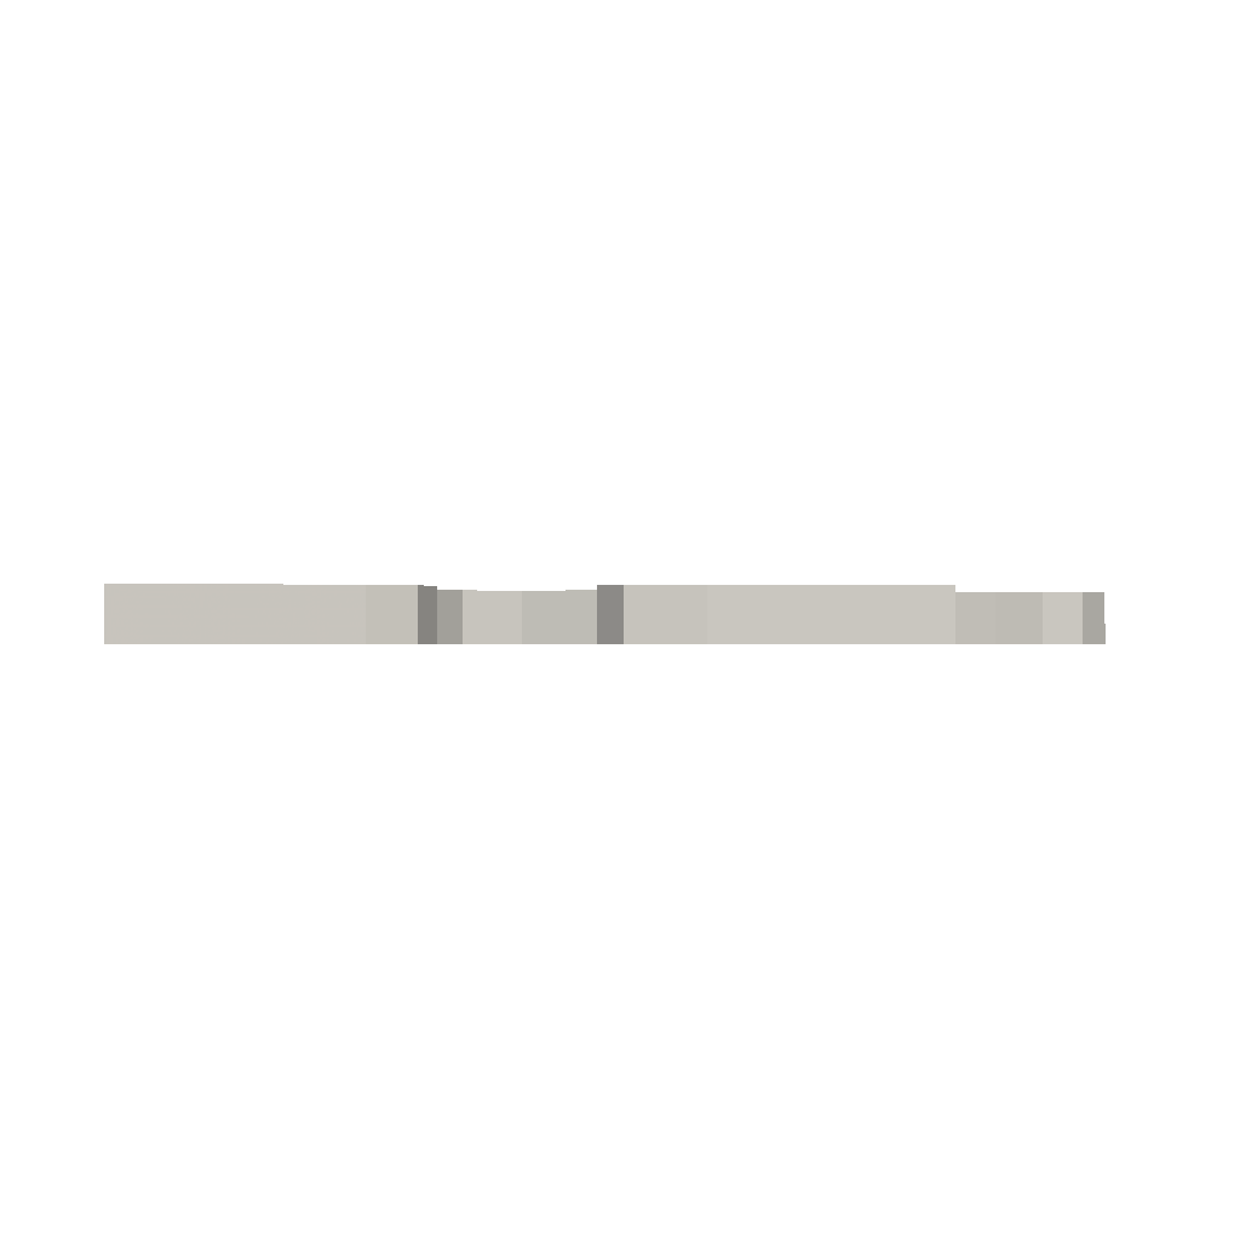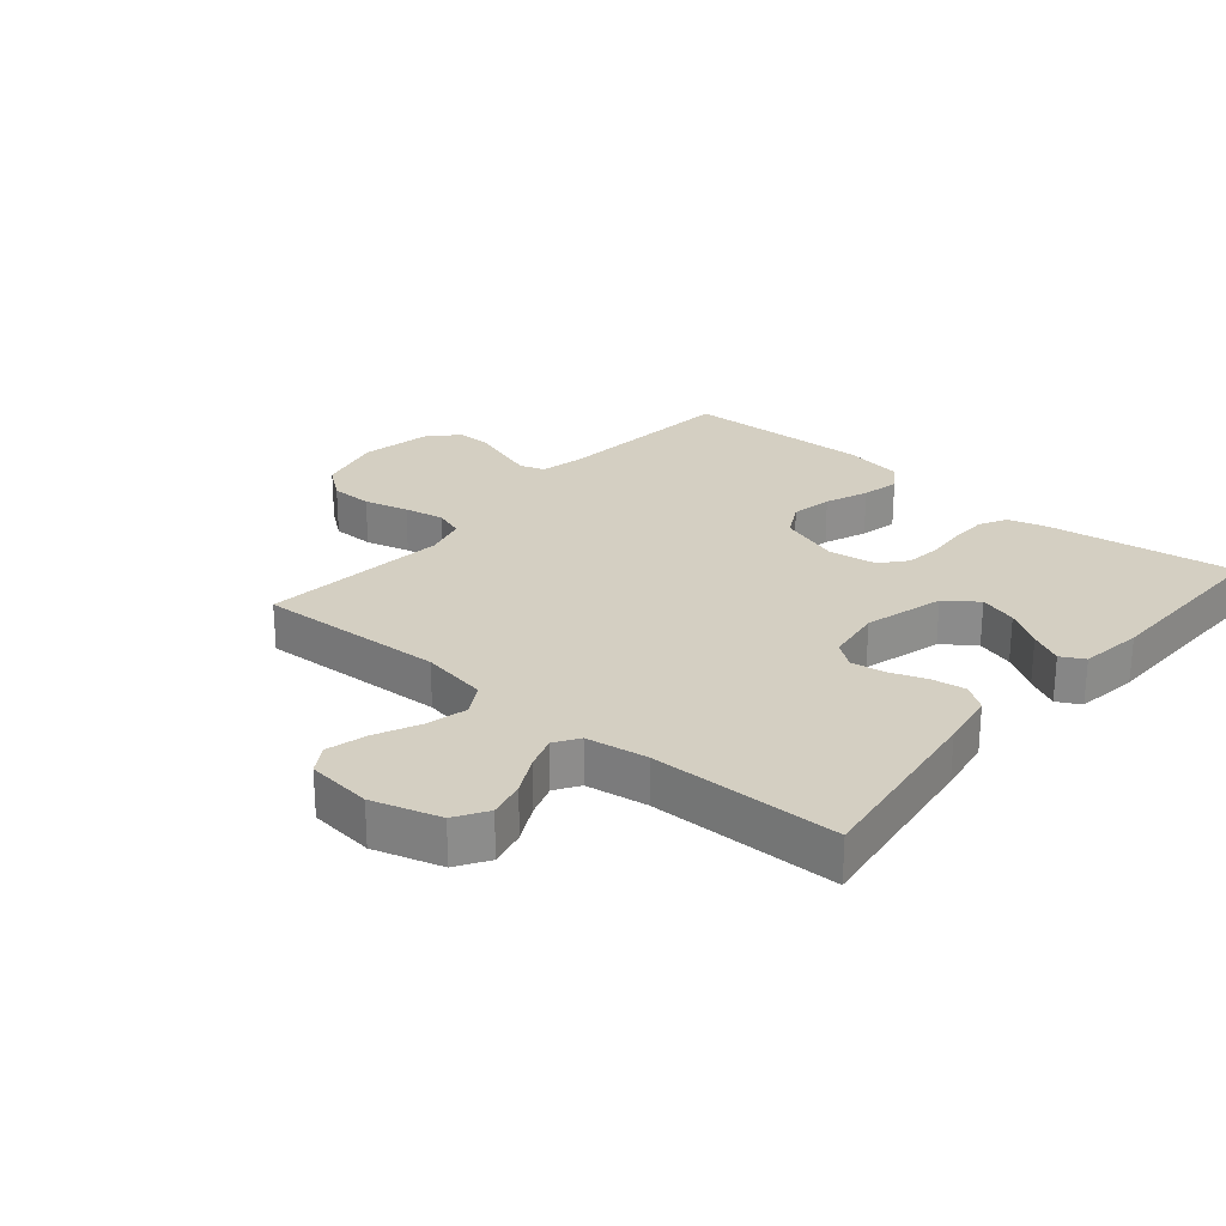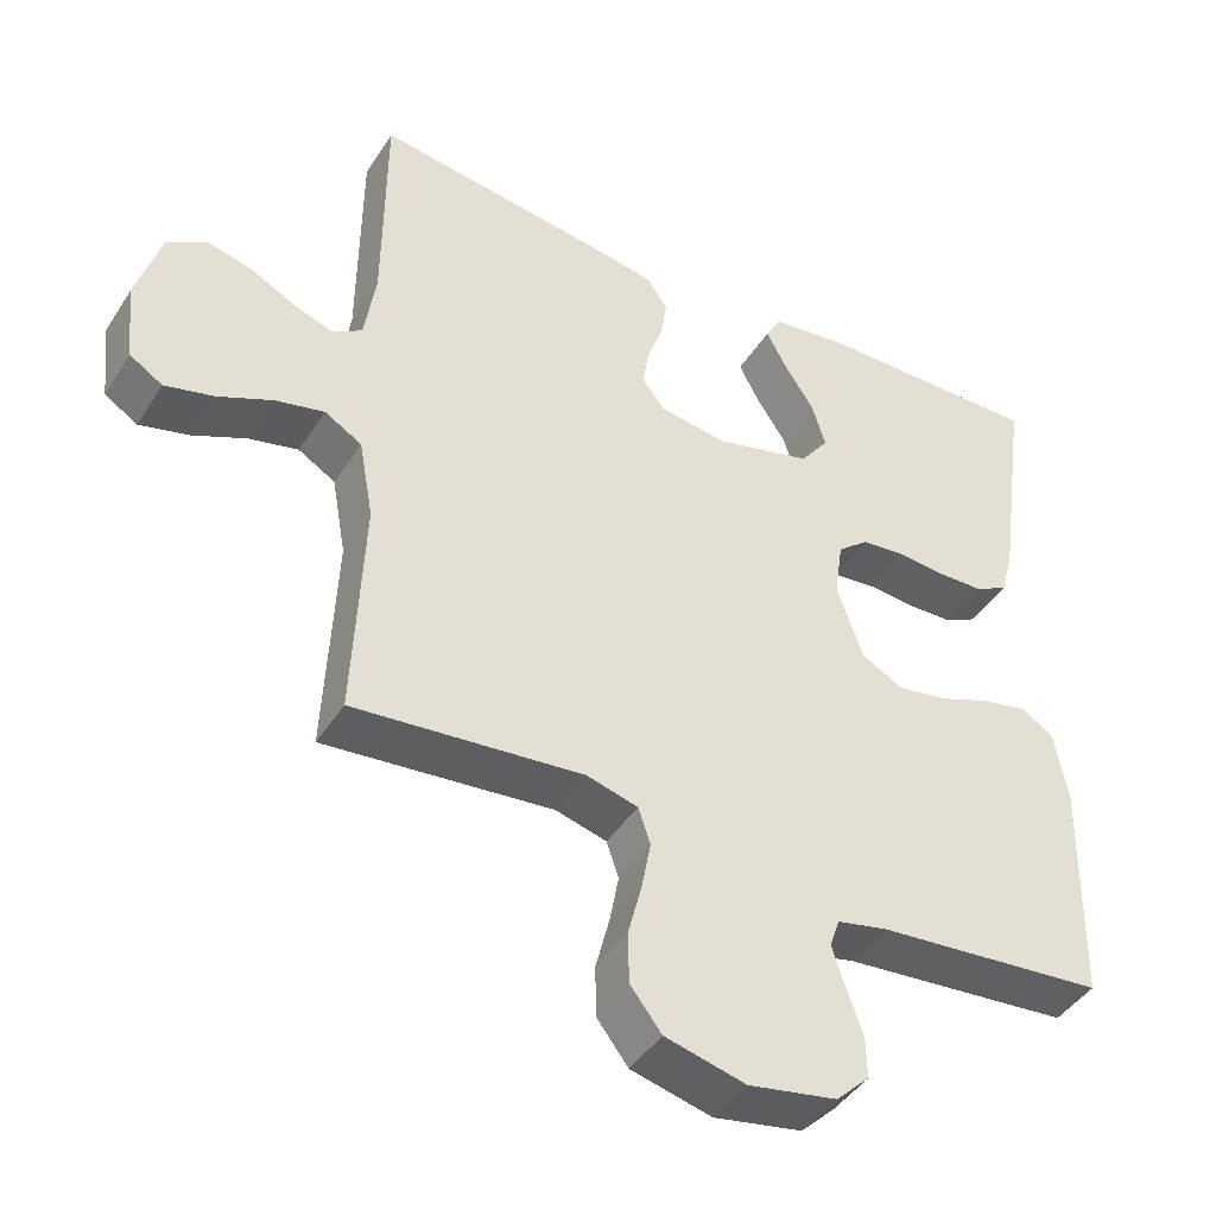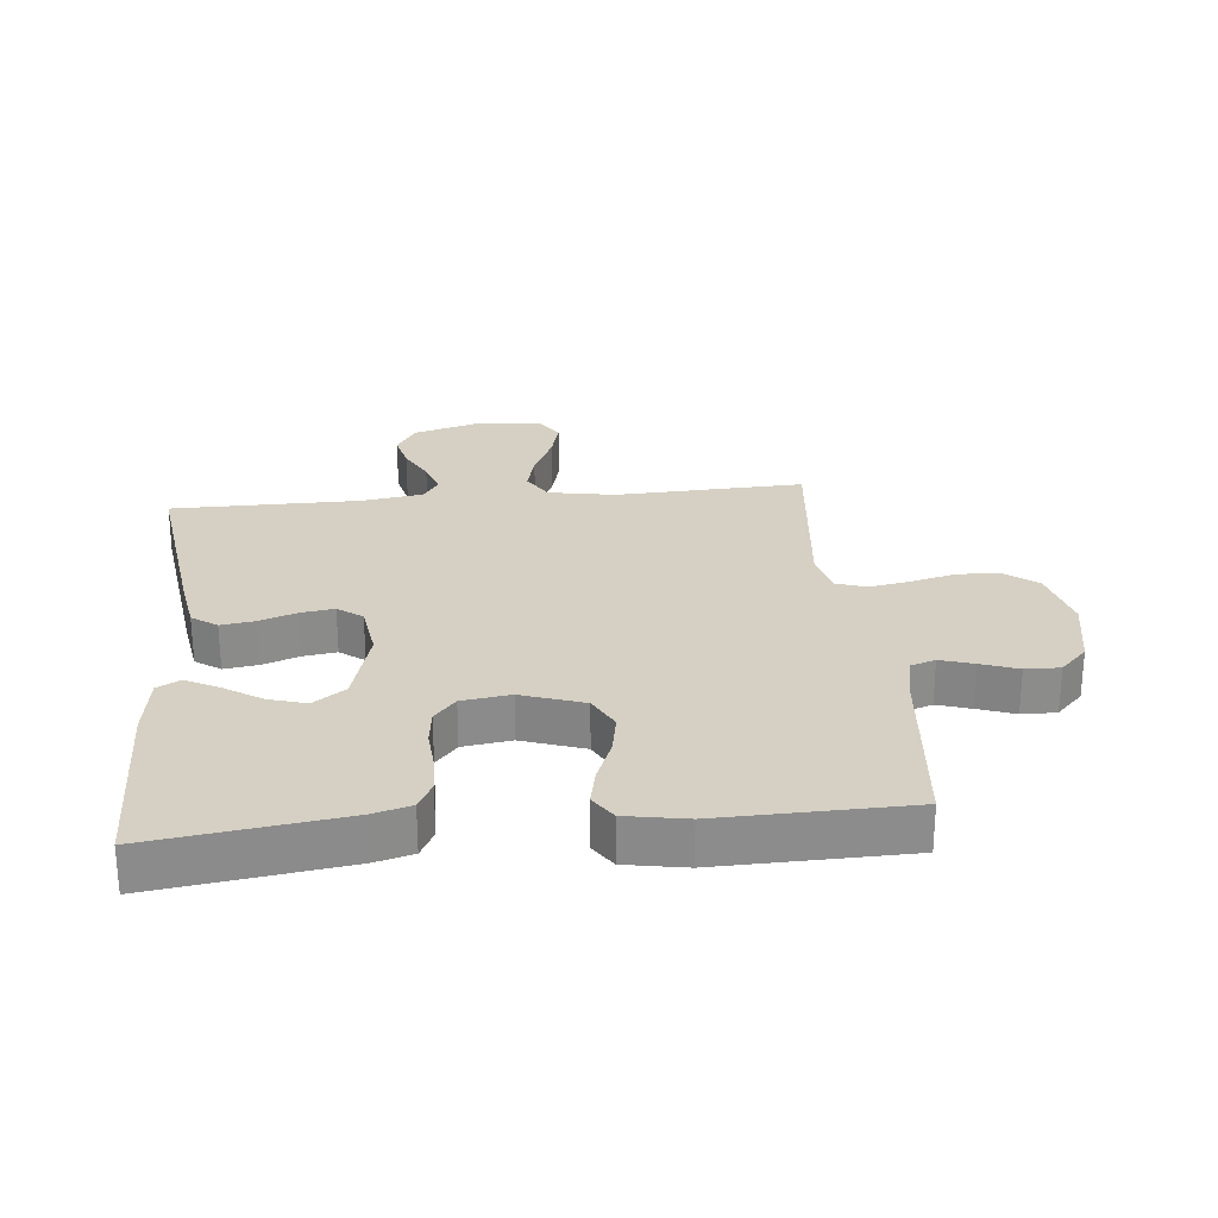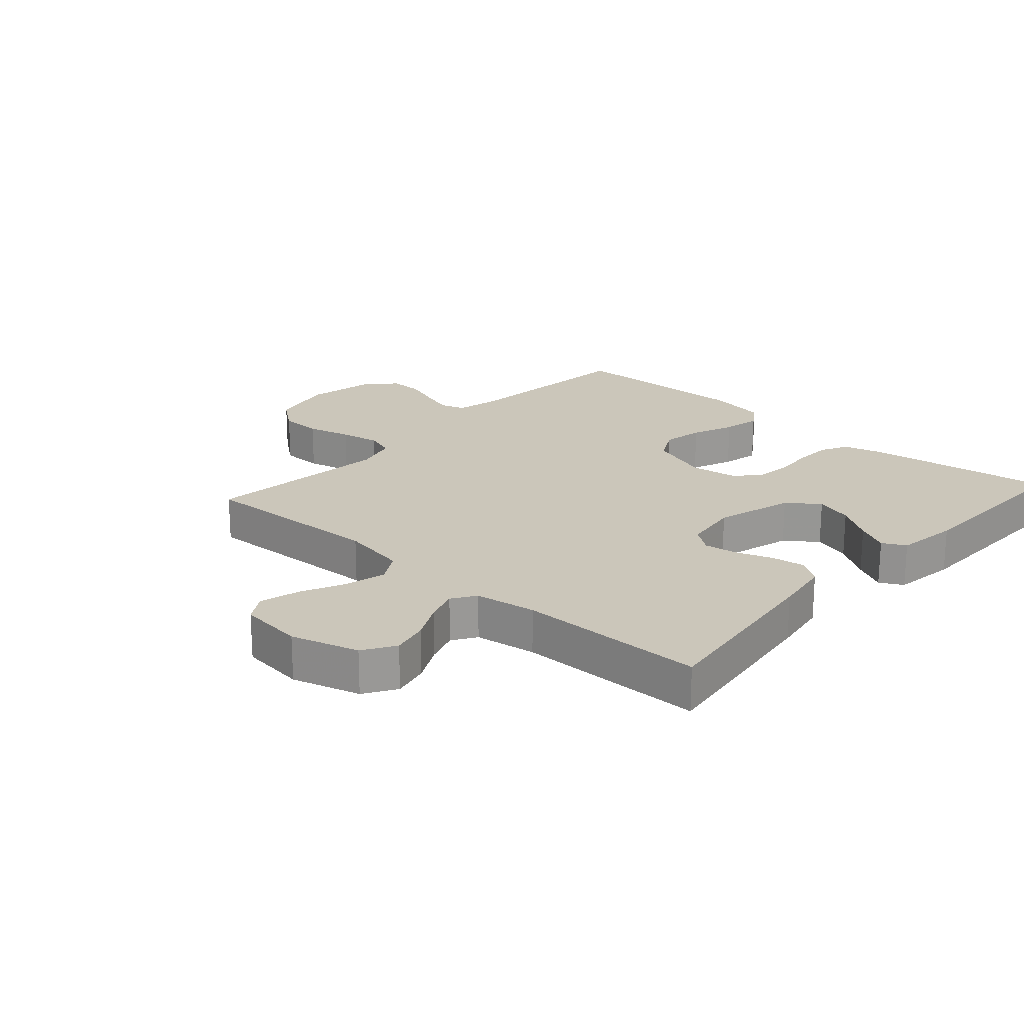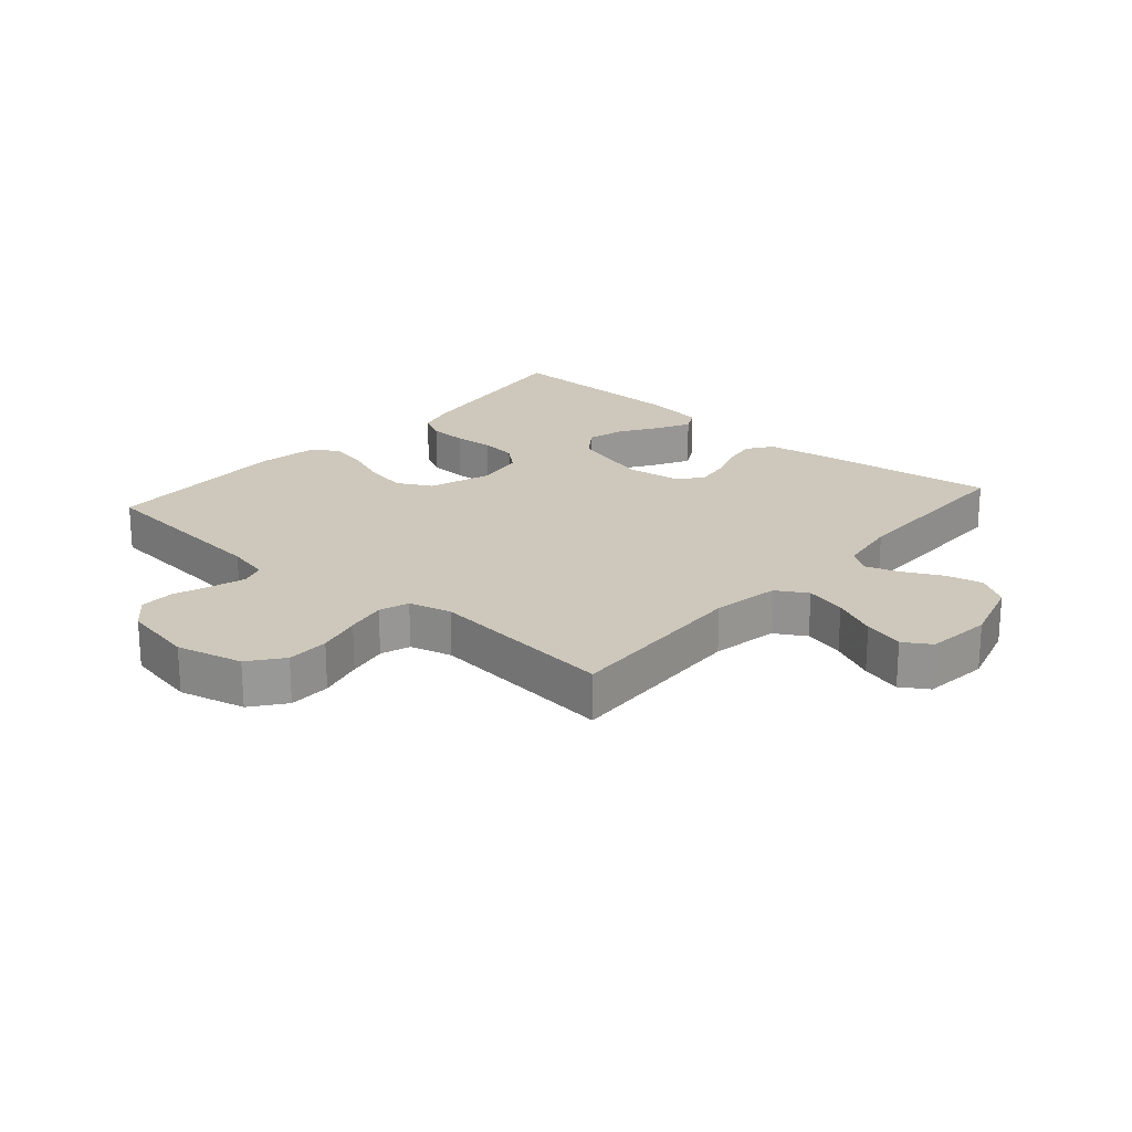
<metadata>
{"format":"obj","ext":"obj","renderer":"f3d","projection":"perspective","resolution":1024,"background":"white","views":[{"elev":-0.6,"azim":84.8,"up":"+Y"},{"elev":25.5,"azim":-49.8,"up":"+Y"},{"elev":-43.8,"azim":-30.4,"up":"+Z"},{"elev":26.2,"azim":84.5,"up":"+Y"},{"elev":21.2,"azim":-48.0,"up":"+Y"},{"elev":21.8,"azim":-138.8,"up":"+Y"}]}
</metadata>
<code>
v -0.5 0.07 -0.5
v -0.487 0.07 -0.2
v -0.506 0.07 -0.094
v -0.555 0.07 -0.065
v -0.62 0.07 -0.081
v -0.691 0.07 -0.114
v -0.755 0.07 -0.131
v -0.798 0.07 -0.104
v -0.81 0.07 0
v -0.778 0.07 0.108
v -0.727 0.07 0.14
v -0.668 0.07 0.126
v -0.608 0.07 0.095
v -0.555 0.07 0.077
v -0.517 0.07 0.102
v -0.502 0.07 0.2
v -0.5 0.07 0.5
v -0.2 0.07 0.459
v -0.11 0.07 0.444
v -0.082 0.07 0.404
v -0.09 0.07 0.35
v -0.111 0.07 0.291
v -0.119 0.07 0.238
v -0.09 0.07 0.199
v 0 0.07 0.186
v 0.127 0.07 0.221
v 0.164 0.07 0.272
v 0.146 0.07 0.332
v 0.107 0.07 0.392
v 0.08 0.07 0.444
v 0.1 0.07 0.481
v 0.2 0.07 0.495
v 0.5 0.07 0.5
v 0.458 0.07 0.2
v 0.441 0.07 0.138
v 0.397 0.07 0.115
v 0.338 0.07 0.113
v 0.274 0.07 0.118
v 0.216 0.07 0.111
v 0.176 0.07 0.077
v 0.165 0.07 0
v 0.199 0.07 -0.099
v 0.254 0.07 -0.128
v 0.32 0.07 -0.116
v 0.388 0.07 -0.089
v 0.448 0.07 -0.076
v 0.49 0.07 -0.104
v 0.507 0.07 -0.2
v 0.5 0.07 -0.5
v 0.2 0.07 -0.529
v 0.133 0.07 -0.544
v 0.12 0.07 -0.583
v 0.137 0.07 -0.636
v 0.158 0.07 -0.695
v 0.159 0.07 -0.75
v 0.115 0.07 -0.793
v 0 0.07 -0.815
v -0.105 0.07 -0.789
v -0.146 0.07 -0.736
v -0.147 0.07 -0.669
v -0.129 0.07 -0.598
v -0.117 0.07 -0.534
v -0.133 0.07 -0.487
v -0.2 0.07 -0.469
v -0.5 0 -0.5
v -0.487 0 -0.2
v -0.506 0 -0.094
v -0.555 0 -0.065
v -0.62 0 -0.081
v -0.691 0 -0.114
v -0.755 0 -0.131
v -0.798 0 -0.104
v -0.81 0 0
v -0.778 0 0.108
v -0.727 0 0.14
v -0.668 0 0.126
v -0.608 0 0.095
v -0.555 0 0.077
v -0.517 0 0.102
v -0.502 0 0.2
v -0.5 0 0.5
v -0.2 0 0.459
v -0.11 0 0.444
v -0.082 0 0.404
v -0.09 0 0.35
v -0.111 0 0.291
v -0.119 0 0.238
v -0.09 0 0.199
v 0 0 0.186
v 0.127 0 0.221
v 0.164 0 0.272
v 0.146 0 0.332
v 0.107 0 0.392
v 0.08 0 0.444
v 0.1 0 0.481
v 0.2 0 0.495
v 0.5 0 0.5
v 0.458 0 0.2
v 0.441 0 0.138
v 0.397 0 0.115
v 0.338 0 0.113
v 0.274 0 0.118
v 0.216 0 0.111
v 0.176 0 0.077
v 0.165 0 0
v 0.199 0 -0.099
v 0.254 0 -0.128
v 0.32 0 -0.116
v 0.388 0 -0.089
v 0.448 0 -0.076
v 0.49 0 -0.104
v 0.507 0 -0.2
v 0.5 0 -0.5
v 0.2 0 -0.529
v 0.133 0 -0.544
v 0.12 0 -0.583
v 0.137 0 -0.636
v 0.158 0 -0.695
v 0.159 0 -0.75
v 0.115 0 -0.793
v 0 0 -0.815
v -0.105 0 -0.789
v -0.146 0 -0.736
v -0.147 0 -0.669
v -0.129 0 -0.598
v -0.117 0 -0.534
v -0.133 0 -0.487
v -0.2 0 -0.469
f 58 59 60 61
f 58 61 62
f 57 58 62
f 56 57 62 63
f 53 54 55 56
f 52 53 56 63
f 47 48 49 50
f 47 50 51
f 44 45 46 47
f 43 44 47 51
f 42 43 51 52
f 35 36 37 38
f 33 34 35 38
f 33 38 39
f 32 33 39 40
f 28 29 30 31
f 28 31 32
f 27 28 32
f 19 20 21 22
f 19 22 23
f 16 17 18 19
f 15 16 19 23
f 14 15 23 24
f 10 11 12 13
f 10 13 14
f 9 10 14
f 5 6 7 8
f 4 5 8 9
f 64 1 2
f 63 64 2 3
f 41 42 52 63
f 27 32 40 41
f 26 27 41 63
f 25 26 63 3
f 4 9 14 24
f 3 4 24 25
f 125 124 123 122
f 126 125 122
f 126 122 121
f 127 126 121 120
f 120 119 118 117
f 127 120 117 116
f 114 113 112 111
f 115 114 111
f 111 110 109 108
f 115 111 108 107
f 116 115 107 106
f 102 101 100 99
f 102 99 98 97
f 103 102 97
f 104 103 97 96
f 95 94 93 92
f 96 95 92
f 96 92 91
f 86 85 84 83
f 87 86 83
f 83 82 81 80
f 87 83 80 79
f 88 87 79 78
f 77 76 75 74
f 78 77 74
f 78 74 73
f 72 71 70 69
f 73 72 69 68
f 66 65 128
f 67 66 128 127
f 127 116 106 105
f 105 104 96 91
f 127 105 91 90
f 67 127 90 89
f 88 78 73 68
f 89 88 68 67
f 1 65 66 2
f 2 66 67 3
f 3 67 68 4
f 4 68 69 5
f 5 69 70 6
f 6 70 71 7
f 7 71 72 8
f 8 72 73 9
f 9 73 74 10
f 10 74 75 11
f 11 75 76 12
f 12 76 77 13
f 13 77 78 14
f 14 78 79 15
f 15 79 80 16
f 16 80 81 17
f 17 81 82 18
f 18 82 83 19
f 19 83 84 20
f 20 84 85 21
f 21 85 86 22
f 22 86 87 23
f 23 87 88 24
f 24 88 89 25
f 25 89 90 26
f 26 90 91 27
f 27 91 92 28
f 28 92 93 29
f 29 93 94 30
f 30 94 95 31
f 31 95 96 32
f 32 96 97 33
f 33 97 98 34
f 34 98 99 35
f 35 99 100 36
f 36 100 101 37
f 37 101 102 38
f 38 102 103 39
f 39 103 104 40
f 40 104 105 41
f 41 105 106 42
f 42 106 107 43
f 43 107 108 44
f 44 108 109 45
f 45 109 110 46
f 46 110 111 47
f 47 111 112 48
f 48 112 113 49
f 49 113 114 50
f 50 114 115 51
f 51 115 116 52
f 52 116 117 53
f 53 117 118 54
f 54 118 119 55
f 55 119 120 56
f 56 120 121 57
f 57 121 122 58
f 58 122 123 59
f 59 123 124 60
f 60 124 125 61
f 61 125 126 62
f 62 126 127 63
f 63 127 128 64
f 64 128 65 1

</code>
